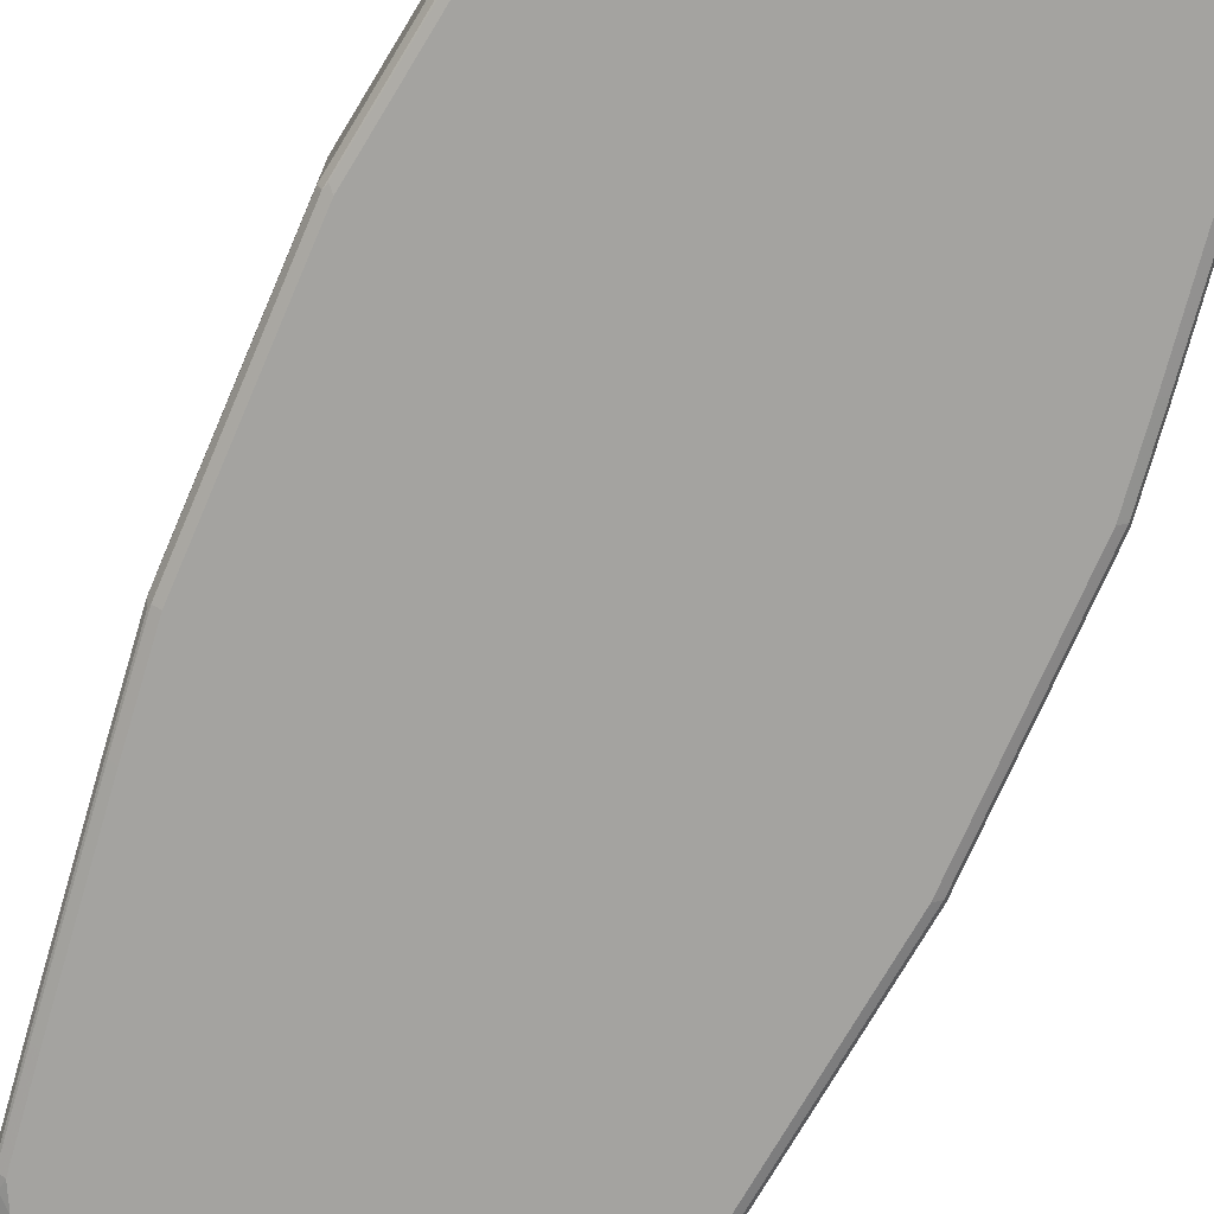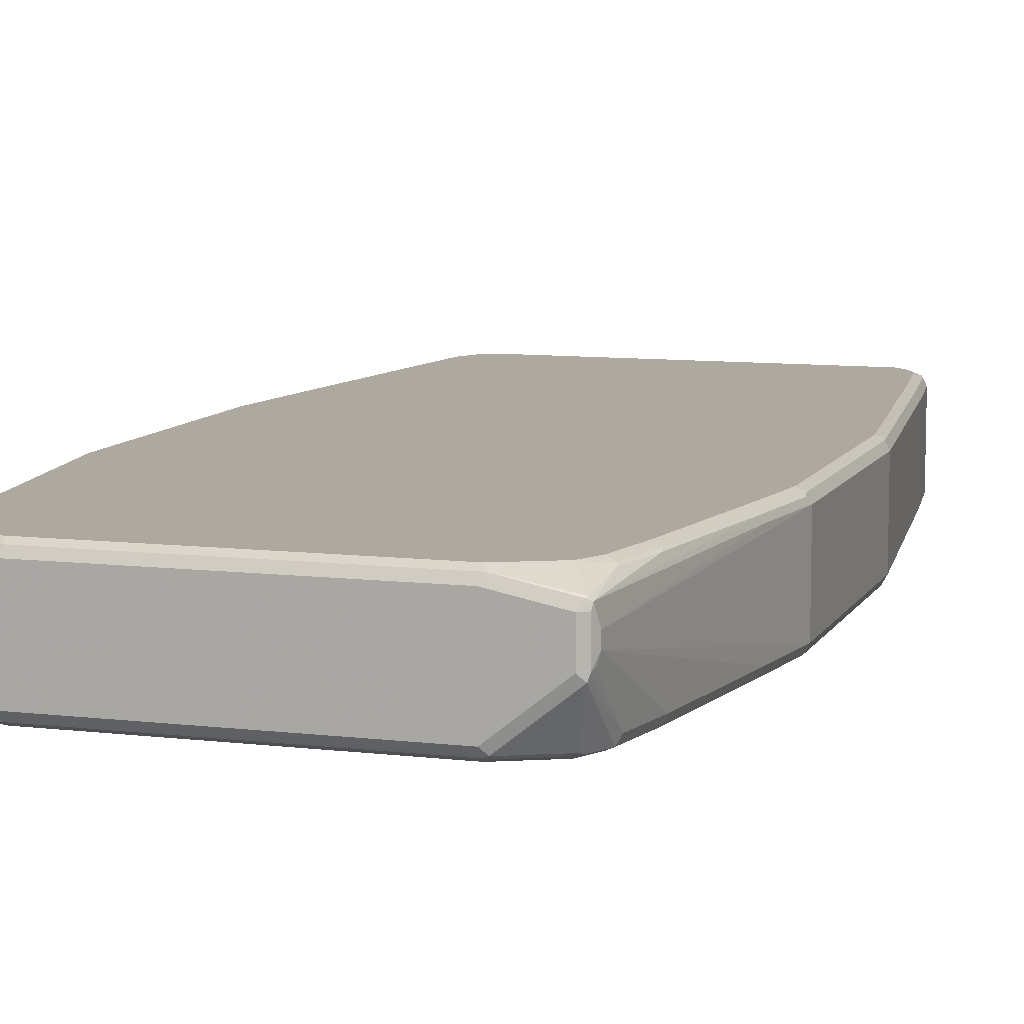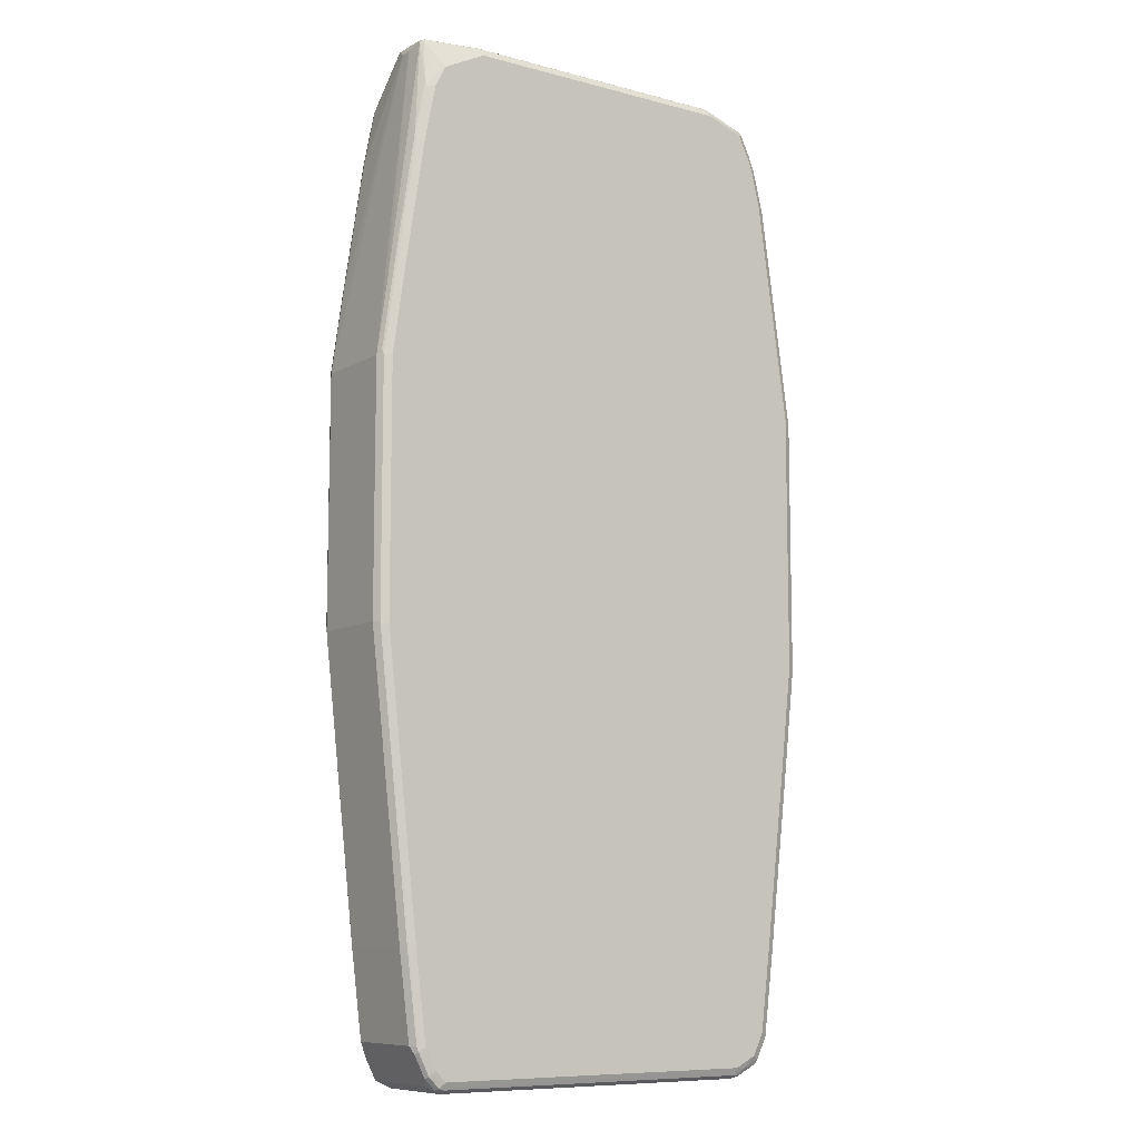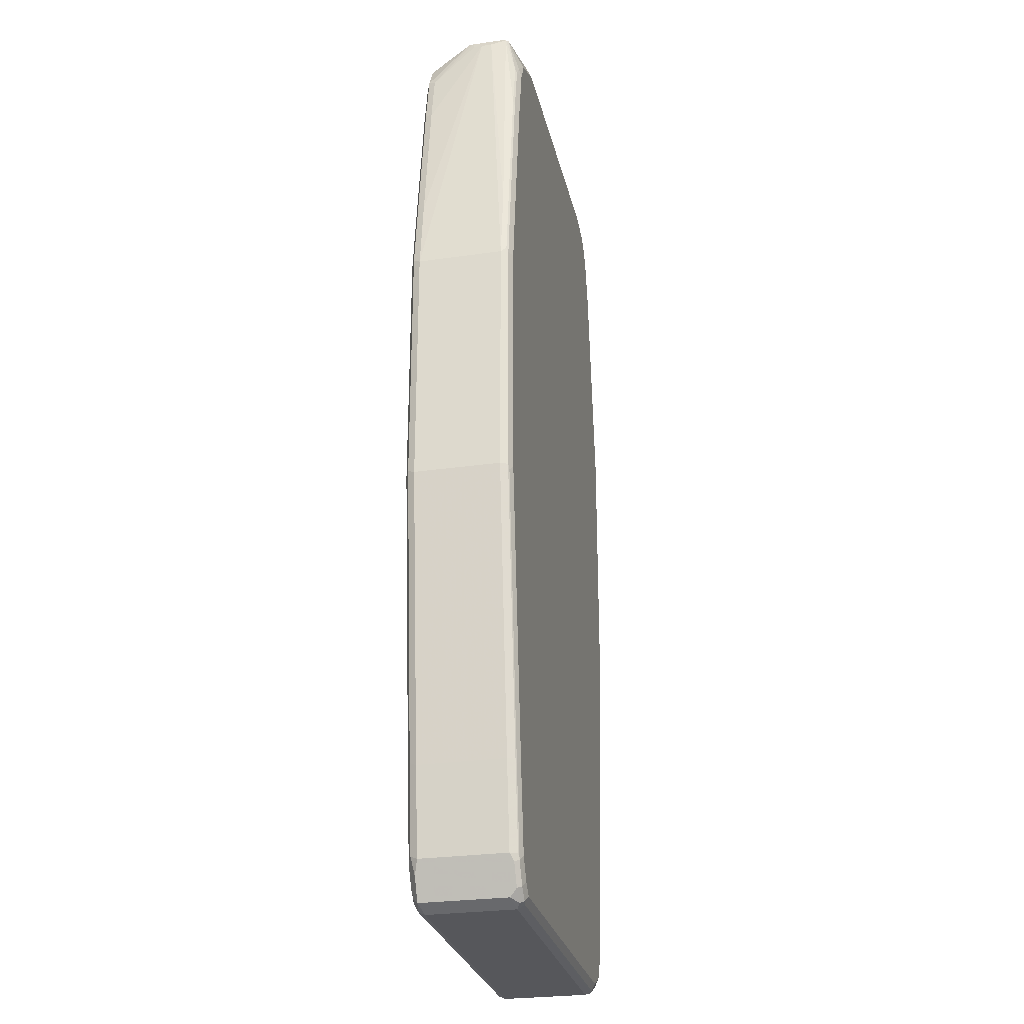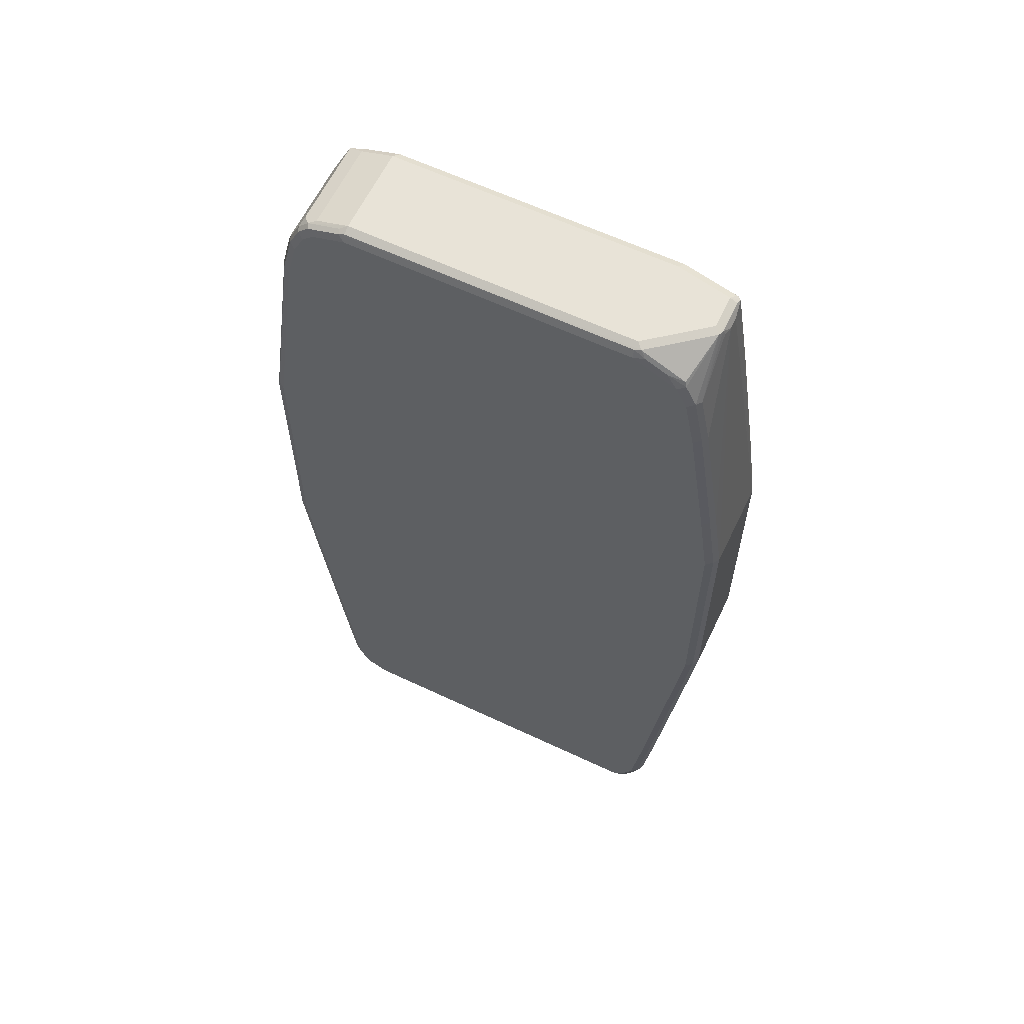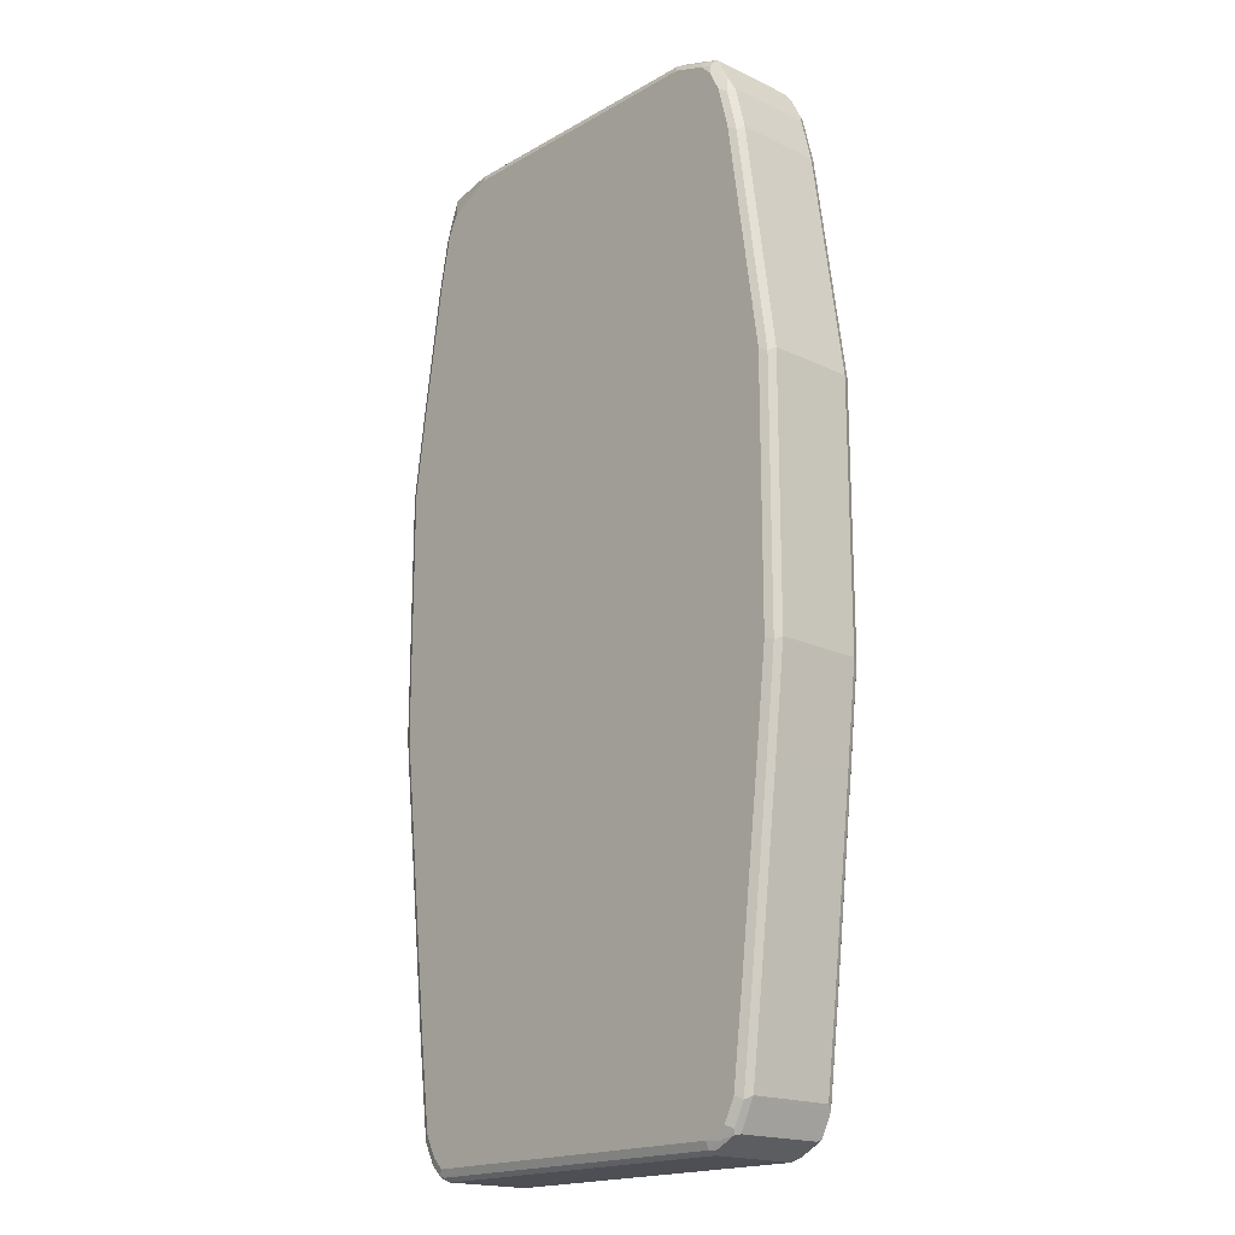
<metadata>
{"format":"obj","ext":"obj","renderer":"f3d","projection":"perspective","resolution":1024,"background":"white","views":[{"elev":-72.8,"azim":156.7,"up":"+Z"},{"elev":9.1,"azim":-162.2,"up":"+Z"},{"elev":-9.1,"azim":-35.0,"up":"+Y"},{"elev":-27.2,"azim":-77.5,"up":"+Y"},{"elev":61.9,"azim":-154.4,"up":"+Y"},{"elev":-18.3,"azim":47.6,"up":"+Y"}]}
</metadata>
<code>
v -0.4551 -0.1385 -0.07914
v -0.4484 -0.1319 -0.09233
v -0.4089 -0.4881 -0.09233
v -0.3891 -0.6661 -0.09233
v -0.3957 -0.6727 -0.07914
v -0.4551 -0.1385 0.07914
v -0.4551 0.3165 -0.07914
v -0.4352 -0.1385 -0.09893
v -0.4484 0.3231 -0.09233
v -0.3957 -0.4947 -0.09893
v -0.3759 -0.6727 -0.09893
v -0.3693 -0.8243 -0.09233
v -0.3759 -0.8309 -0.07914
v -0.3957 -0.6727 0.07914
v -0.3891 -0.6727 0.09233
v -0.4089 -0.4947 0.09233
v -0.4484 -0.1385 0.09233
v -0.4501 0.3264 0.08904
v -0.4551 0.3165 0.07914
v -0.3759 0.8902 0.01978
v -0.4352 0.4551 -0.07914
v -0.4286 0.4617 -0.09233
v -0.4352 0.3165 -0.09893
v -0.3561 -0.8309 -0.09893
v -0.366 -0.8409 -0.08904
v -0.3627 -0.8573 -0.08573
v -0.3759 -0.8309 0.07914
v -0.3693 -0.8309 0.09233
v -0.3858 -0.6826 0.09398
v -0.4253 -0.3264 0.09398
v -0.4451 -0.1483 0.09398
v -0.4352 -0.1385 0.09893
v -0.4484 0.3165 0.09233
v -0.4286 0.4551 0.09233
v -0.4303 0.4649 0.08904
v -0.4352 0.4551 0.07914
v -0.3759 0.8902 0.03957
v -0.371 0.9002 0.06924
v -0.3693 0.9034 0
v -0.3726 0.8936 0.003293
v -0.3957 0.7122 -0.07914
v -0.4155 0.4551 -0.09893
v -0.3891 0.7188 -0.09233
v -0.3363 -0.8705 -0.09893
v -0.3528 -0.8475 -0.09562
v -0.3462 -0.8804 -0.08904
v -0.3429 -0.8968 -0.08573
v -0.3693 -0.8441 0.08573
v -0.366 -0.8409 0.09398
v -0.3759 -0.6727 0.09893
v -0.3957 -0.4947 0.09893
v -0.4352 0.3165 0.09893
v -0.4155 0.4551 0.09893
v -0.3891 0.7122 0.09233
v -0.3908 0.7222 0.08904
v -0.371 0.8211 0.08904
v -0.366 0.9002 0.0742
v -0.3627 0.9034 0.07254
v -0.3561 0.9102 0.05935
v -0.3693 0.9034 0.05935
v -0.366 0.9052 -0.009878
v -0.3759 0.8111 -0.07914
v -0.3759 0.7122 -0.09893
v -0.3693 0.8177 -0.09233
v -0.3166 -0.8902 -0.09893
v -0.333 -0.887 -0.09562
v -0.3264 -0.9002 -0.08904
v -0.3166 -0.9102 -0.07914
v -0.3429 -0.8968 0.07254
v -0.3495 -0.8836 0.08573
v -0.3561 -0.8309 0.09893
v -0.3462 -0.8804 0.09398
v -0.3759 0.7122 0.09893
v -0.3693 0.8111 0.09233
v -0.2572 0.8902 0.09893
v -0.2638 0.9034 0.09233
v -0.3586 0.8309 0.09398
v -0.3363 0.8507 0.09893
v -0.2572 0.9102 0.07914
v -0.3561 0.9102 0
v -0.2671 0.9052 -0.08904
v -0.3462 0.8657 -0.08904
v -0.3495 0.8573 -0.09233
v -0.3561 0.8111 -0.09893
v 0.2968 -0.8902 -0.09893
v -0.31 -0.9034 -0.09233
v 0.2968 -0.9102 -0.07914
v -0.3166 -0.9102 0.07914
v -0.3297 -0.9034 0.08573
v -0.3363 -0.8705 0.09893
v -0.3264 -0.9002 0.09398
v -0.3561 0.8111 0.09893
v 0.2572 0.8902 0.09893
v 0.2506 0.9034 0.09233
v 0.2572 0.9102 0.07914
v -0.2572 0.9102 -0.07914
v 0.2572 0.9102 -0.07914
v 0.2572 0.9034 -0.09233
v -0.2572 0.9034 -0.09233
v -0.277 0.8927 -0.09398
v -0.3166 0.873 -0.09398
v -0.3363 0.8507 -0.09893
v 0.3034 -0.9034 -0.09233
v 0.3363 -0.8705 -0.09893
v 0.2968 -0.9102 0.07914
v 0.3116 -0.9002 -0.08904
v 0.3512 -0.8804 -0.08904
v 0.3495 -0.8836 -0.07914
v 0.3462 -0.8854 0.08904
v 0.3067 -0.9052 0.08904
v -0.3166 -0.9034 0.09233
v -0.3166 -0.8902 0.09893
v 0.2968 -0.9034 0.09233
v 0.2968 -0.8902 0.09893
v 0.3166 0.8705 0.09893
v 0.31 0.8836 0.09233
v 0.2671 0.9002 0.08904
v 0.3264 0.8804 0.08904
v 0.3166 0.8902 0.07914
v 0.2704 0.9034 -0.08573
v 0.2671 0.9002 -0.09398
v 0.3166 0.8902 -0.07914
v 0.3297 0.8836 -0.08573
v -0.2572 0.8902 -0.09893
v 0.3429 -0.8836 -0.09233
v 0.3561 -0.8309 -0.09893
v 0.3586 -0.8507 -0.09398
v 0.3495 -0.8836 0.07914
v 0.371 -0.8409 -0.08904
v 0.3495 -0.8771 0.09233
v 0.3166 -0.8927 0.09398
v 0.366 -0.8459 0.08904
v 0.3363 -0.8705 0.09893
v 0.3363 0.8507 0.09893
v 0.333 0.8673 0.09562
v 0.3429 0.8771 0.08573
v 0.3264 0.8804 -0.09398
v 0.2572 0.8902 -0.09893
v 0.3429 0.8771 -0.07254
v 0.3495 0.8639 -0.08573
v 0.3693 -0.8309 -0.09233
v 0.3759 -0.6727 -0.09893
v 0.3759 -0.8309 0.07914
v 0.3759 -0.8309 -0.07914
v 0.3908 -0.6826 -0.08904
v 0.3693 -0.8375 0.09233
v 0.3561 -0.8309 0.09893
v 0.3561 0.8111 0.09893
v 0.3528 0.8277 0.09562
v 0.3462 0.8607 0.08904
v 0.3627 0.8375 0.08573
v 0.3462 0.8607 -0.09398
v 0.3166 0.8705 -0.09893
v 0.3693 0.8243 -0.08573
v 0.3891 -0.6727 -0.09233
v 0.4155 -0.3362 -0.09893
v 0.3957 -0.6727 0.07914
v 0.3957 -0.6727 -0.07914
v 0.4303 -0.3462 -0.08904
v 0.3891 -0.6793 0.09233
v 0.3759 -0.6727 0.09893
v 0.3759 0.732 0.09893
v 0.3693 0.8045 0.09233
v 0.366 0.8211 0.08904
v 0.3759 0.8111 0.07914
v 0.3363 0.8507 -0.09893
v 0.366 0.8211 -0.09398
v 0.3759 0.8111 -0.07914
v 0.4286 -0.3362 -0.09233
v 0.4352 -0.1582 -0.09893
v 0.4352 -0.3362 0.07914
v 0.4352 -0.3362 -0.07914
v 0.4484 -0.1582 -0.09233
v 0.4501 -0.168 -0.08904
v 0.4551 -0.1582 -0.07914
v 0.4286 -0.3428 0.09233
v 0.4155 -0.3362 0.09893
v 0.3891 0.7254 0.09233
v 0.4155 0.4551 0.09893
v 0.3957 0.732 0.07914
v 0.3561 0.8111 -0.09893
v 0.3858 0.742 -0.09398
v 0.3957 0.732 -0.07914
v 0.4352 0.3165 -0.09893
v 0.4551 -0.1582 0.07914
v 0.4484 0.3165 -0.09233
v 0.4551 0.3165 -0.07914
v 0.4484 -0.1648 0.09233
v 0.4352 -0.1582 0.09893
v 0.4089 0.587 0.09233
v 0.4551 0.3165 0.07914
v 0.4352 0.3165 0.09893
v 0.4484 0.3099 0.09233
v 0.3759 0.732 -0.09893
v 0.3891 0.732 -0.09233
v 0.4286 0.4551 -0.09233
v 0.4451 0.3264 -0.09398
v 0.4155 0.4551 -0.09893
f 1 2 3
f 110 113 111
f 110 131 113
f 109 146 130
f 109 132 146
f 109 143 132
f 109 128 143
f 109 131 110
f 109 130 131
f 108 128 109
f 113 131 114
f 107 143 128
f 107 127 129
f 107 125 127
f 107 128 108
f 105 109 110
f 104 127 125
f 104 126 127
f 103 107 106
f 103 125 107
f 100 102 101
f 107 129 143
f 114 131 133
f 115 134 135
f 115 135 118
f 129 155 145
f 129 141 155
f 129 144 143
f 127 141 129
f 126 155 141
f 126 142 155
f 126 141 127
f 123 152 137
f 123 140 152
f 123 139 140
f 121 138 124
f 121 153 138
f 121 137 153
f 120 137 121
f 120 123 137
f 119 123 122
f 119 139 123
f 119 136 139
f 118 136 119
f 118 135 136
f 115 118 116
f 100 124 102
f 129 145 158
f 99 124 100
f 98 121 99
f 85 125 103
f 85 104 125
f 83 101 102
f 82 101 83
f 81 101 82
f 81 100 101
f 81 99 100
f 81 98 99
f 81 97 98
f 87 103 106
f 81 96 97
f 77 92 78
f 76 95 79
f 76 94 95
f 75 94 76
f 75 93 94
f 74 92 77
f 72 112 90
f 72 91 112
f 70 91 72
f 80 96 81
f 87 106 107
f 87 107 108
f 87 108 109
f 97 123 120
f 97 122 123
f 97 121 98
f 97 120 121
f 95 122 97
f 95 119 122
f 95 118 119
f 95 117 118
f 94 117 95
f 94 118 117
f 94 116 118
f 93 116 94
f 93 115 116
f 91 111 113
f 91 114 112
f 91 113 114
f 88 91 89
f 88 111 91
f 88 110 111
f 88 105 110
f 87 109 105
f 99 121 124
f 70 89 91
f 129 158 144
f 130 146 147
f 174 187 175
f 174 186 187
f 173 186 174
f 171 185 176
f 171 175 185
f 171 172 175
f 170 186 173
f 170 184 186
f 167 194 181
f 175 187 191
f 167 182 194
f 167 168 183
f 165 183 168
f 165 180 183
f 163 180 165
f 163 178 180
f 163 165 164
f 162 190 178
f 162 179 190
f 160 177 161
f 167 183 182
f 175 191 185
f 176 185 188
f 176 188 189
f 188 193 192
f 187 196 195
f 186 196 187
f 186 197 196
f 185 193 188
f 185 191 193
f 184 197 186
f 184 198 197
f 183 187 195
f 182 198 194
f 182 197 198
f 182 196 197
f 182 195 196
f 182 183 195
f 180 187 183
f 180 191 187
f 179 193 190
f 179 192 193
f 178 191 180
f 178 190 191
f 176 189 177
f 160 176 177
f 130 133 131
f 159 175 172
f 159 173 174
f 142 169 155
f 142 156 169
f 140 167 152
f 140 154 167
f 137 166 153
f 137 152 166
f 136 140 139
f 136 154 140
f 136 168 154
f 143 144 158
f 136 165 168
f 136 164 151
f 136 150 164
f 135 150 136
f 135 164 150
f 135 149 164
f 134 149 135
f 134 148 149
f 132 143 146
f 130 147 133
f 136 151 165
f 143 158 157
f 143 157 160
f 143 160 146
f 159 169 173
f 157 176 160
f 157 171 176
f 157 172 171
f 157 158 172
f 156 173 169
f 156 170 173
f 154 168 167
f 152 181 166
f 152 167 181
f 151 164 165
f 148 164 149
f 148 163 164
f 148 178 163
f 148 162 178
f 146 161 147
f 146 160 161
f 145 172 158
f 145 159 172
f 145 169 159
f 145 155 169
f 159 174 175
f 69 89 70
f 69 88 89
f 68 105 88
f 16 29 30
f 15 29 16
f 15 49 29
f 15 28 49
f 14 28 15
f 14 27 28
f 13 48 27
f 13 70 48
f 13 69 70
f 16 30 17
f 13 47 69
f 13 25 26
f 12 25 13
f 12 24 25
f 9 42 23
f 9 22 42
f 8 11 10
f 8 24 11
f 8 44 24
f 8 65 44
f 13 26 47
f 17 30 31
f 17 31 32
f 17 32 52
f 25 66 46
f 25 45 66
f 24 45 25
f 24 66 45
f 24 44 66
f 22 63 42
f 22 43 63
f 21 43 22
f 21 41 43
f 20 41 21
f 20 40 41
f 20 39 40
f 20 38 39
f 20 37 38
f 19 36 37
f 19 35 36
f 18 35 19
f 18 34 35
f 18 33 34
f 17 33 18
f 17 52 33
f 8 85 65
f 25 46 47
f 8 104 85
f 8 142 126
f 5 27 14
f 5 13 27
f 4 13 5
f 4 12 13
f 4 24 12
f 4 11 24
f 3 11 4
f 3 10 11
f 2 23 8
f 6 14 15
f 2 9 23
f 2 8 10
f 1 9 2
f 1 7 9
f 1 19 7
f 1 6 19
f 1 14 6
f 1 5 14
f 1 4 5
f 1 3 4
f 2 10 3
f 6 15 16
f 6 16 17
f 6 17 18
f 8 156 142
f 8 170 156
f 8 184 170
f 8 198 184
f 8 194 198
f 8 181 194
f 8 166 181
f 8 153 166
f 8 138 153
f 8 124 138
f 8 102 124
f 8 84 102
f 8 63 84
f 8 42 63
f 8 23 42
f 7 22 9
f 7 21 22
f 7 20 21
f 7 37 20
f 7 19 37
f 6 18 19
f 8 126 104
f 25 47 26
f 27 48 49
f 27 49 28
f 57 74 77
f 57 76 58
f 57 75 76
f 56 74 57
f 54 56 55
f 54 74 56
f 54 92 74
f 54 73 92
f 49 90 71
f 57 77 78
f 49 72 90
f 48 70 72
f 47 88 69
f 47 68 88
f 47 67 68
f 47 66 67
f 46 66 47
f 44 65 66
f 43 84 63
f 43 64 84
f 48 72 49
f 57 78 75
f 58 76 79
f 58 79 59
f 68 87 105
f 68 103 87
f 68 86 103
f 67 86 68
f 65 86 67
f 65 103 86
f 65 85 103
f 65 67 66
f 64 102 84
f 64 83 102
f 61 64 62
f 61 83 64
f 61 82 83
f 61 81 82
f 61 80 81
f 59 61 60
f 59 80 61
f 59 96 80
f 59 97 96
f 59 95 97
f 59 79 95
f 41 64 43
f 41 62 64
f 40 62 41
f 39 62 40
f 32 148 134
f 32 162 148
f 32 179 162
f 32 192 179
f 32 189 192
f 32 177 189
f 32 161 177
f 32 147 161
f 32 133 147
f 32 114 133
f 32 112 114
f 32 90 112
f 32 71 90
f 32 50 71
f 32 51 50
f 30 32 31
f 29 32 30
f 29 51 32
f 29 50 51
f 29 71 50
f 29 49 71
f 32 134 115
f 188 192 189
f 32 115 93
f 32 75 78
f 39 61 62
f 39 60 61
f 38 60 39
f 38 59 60
f 38 58 59
f 38 57 58
f 38 56 57
f 38 55 56
f 36 38 37
f 35 38 36
f 35 55 38
f 34 55 35
f 34 54 55
f 34 73 54
f 34 53 73
f 33 53 34
f 33 52 53
f 32 53 52
f 32 73 53
f 32 92 73
f 32 78 92
f 32 93 75
f 190 193 191

</code>
